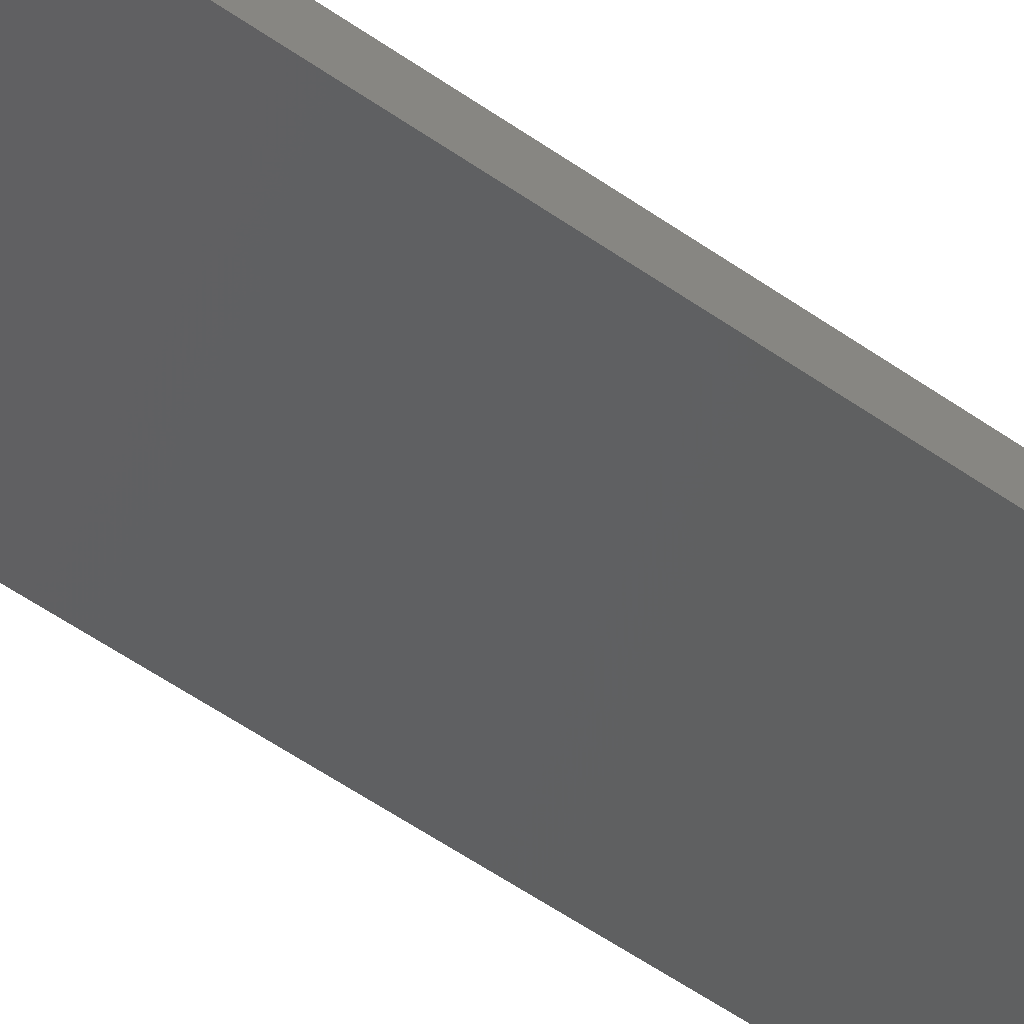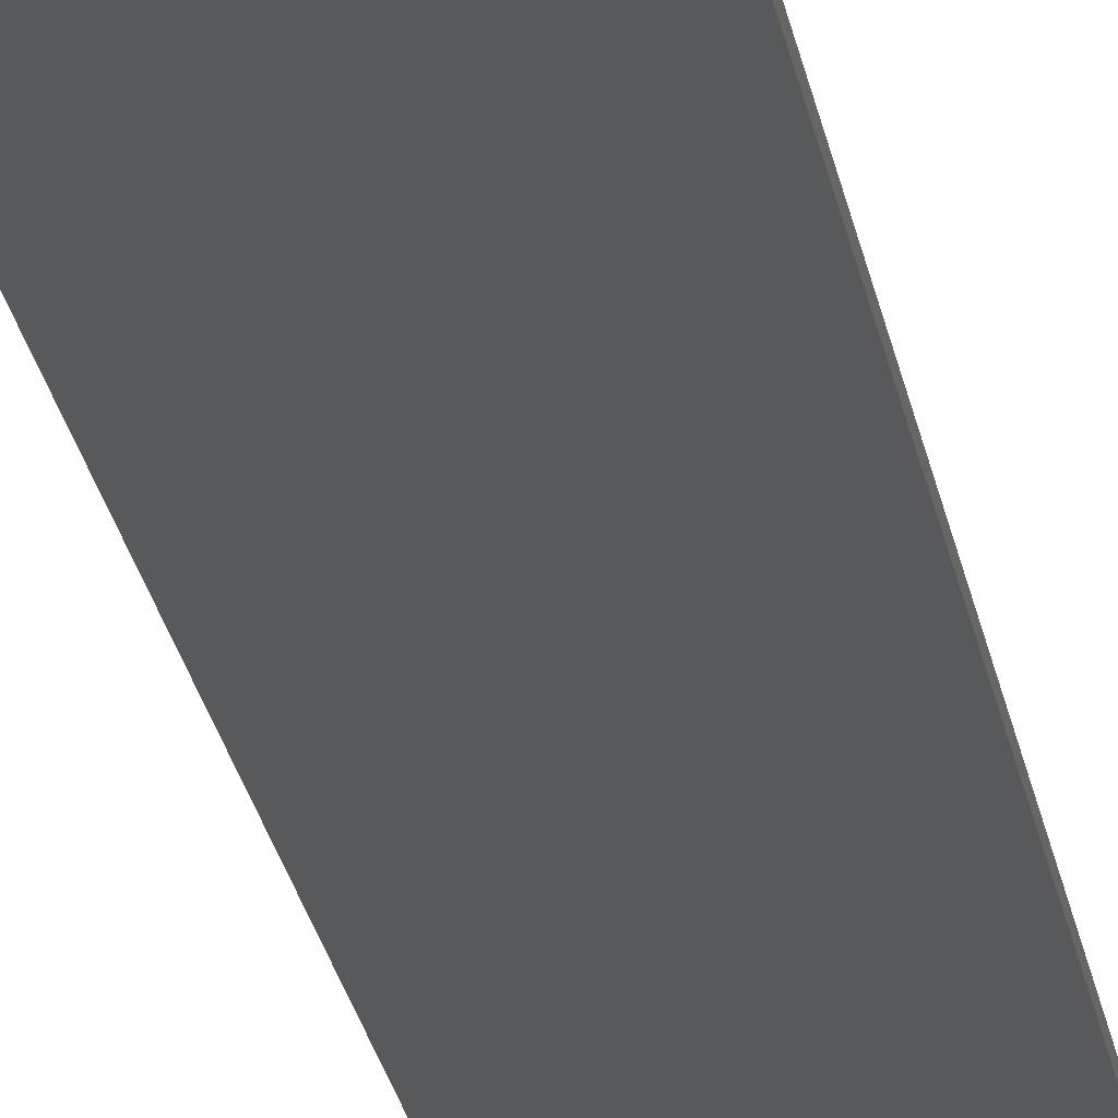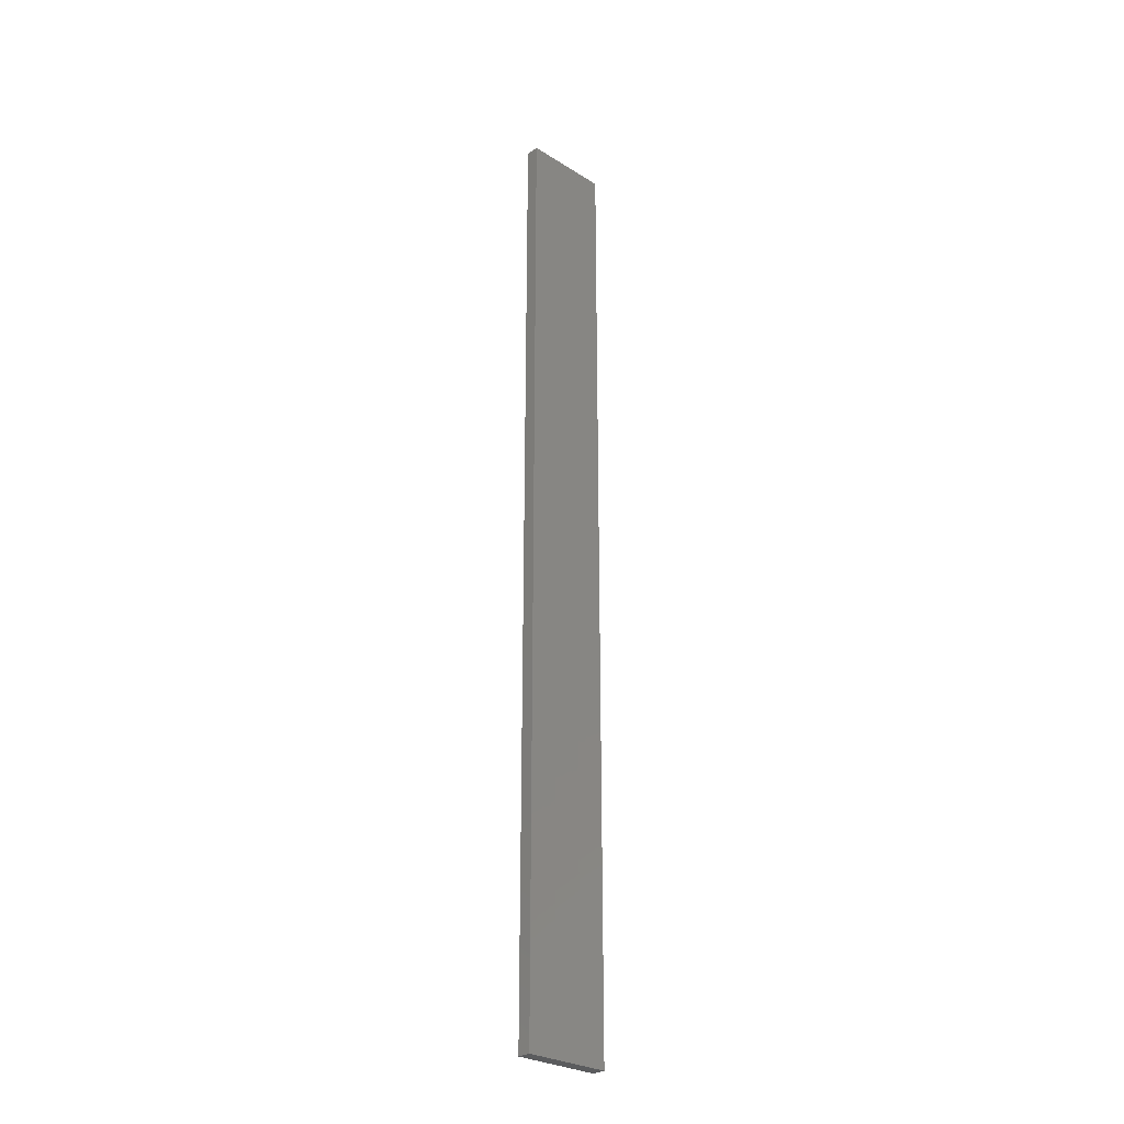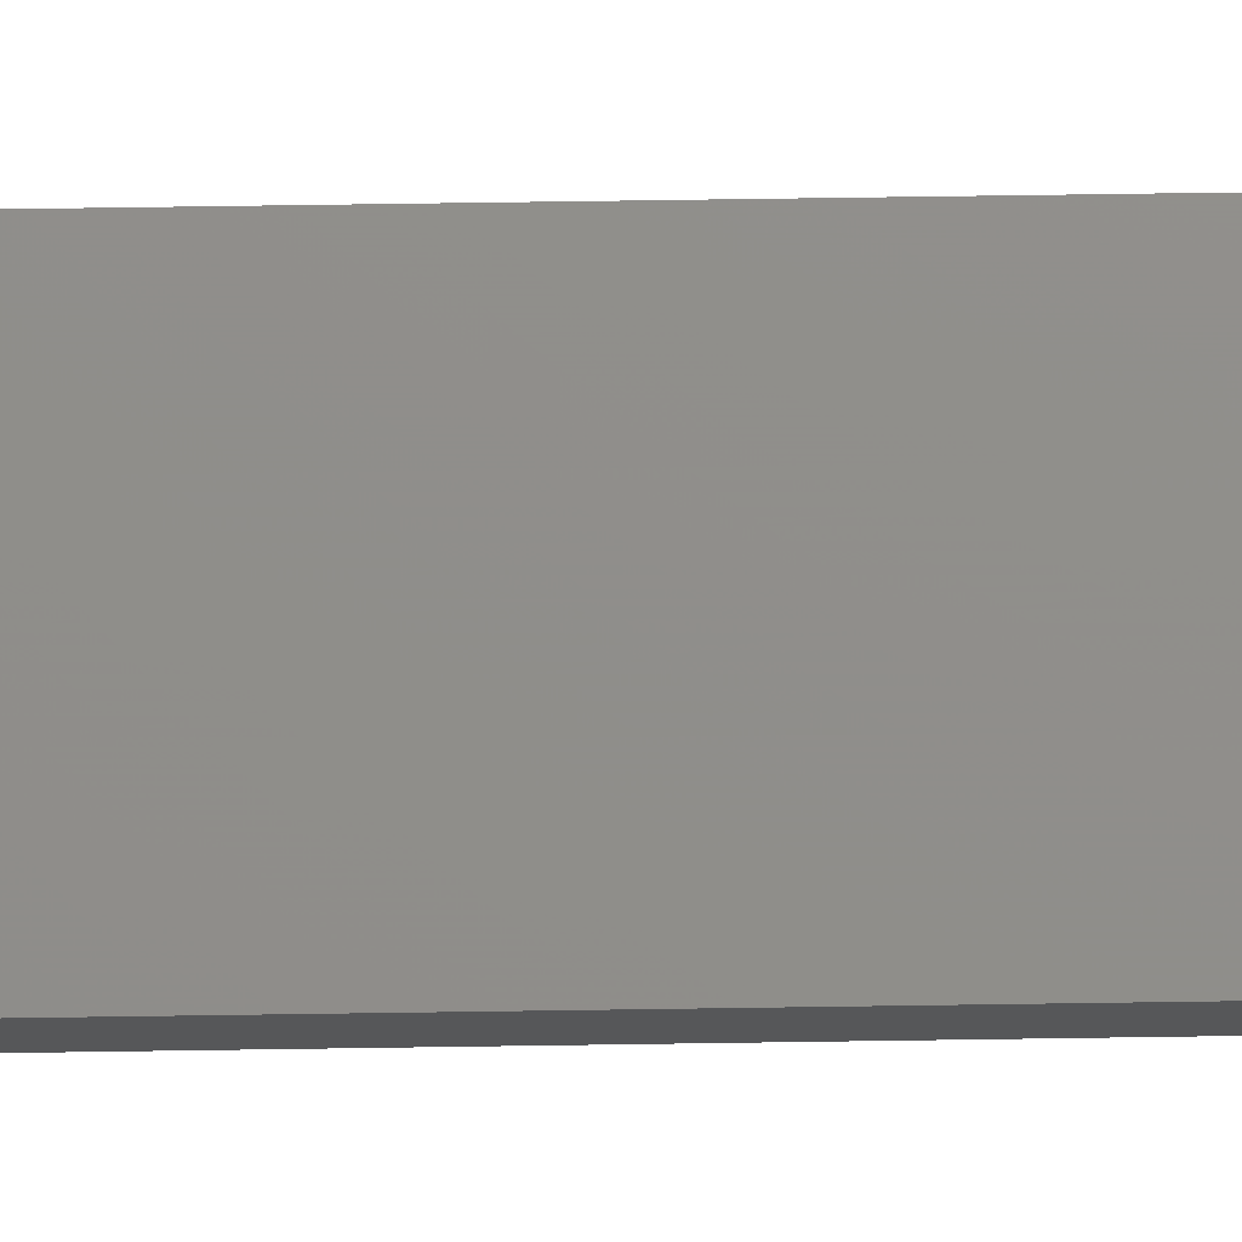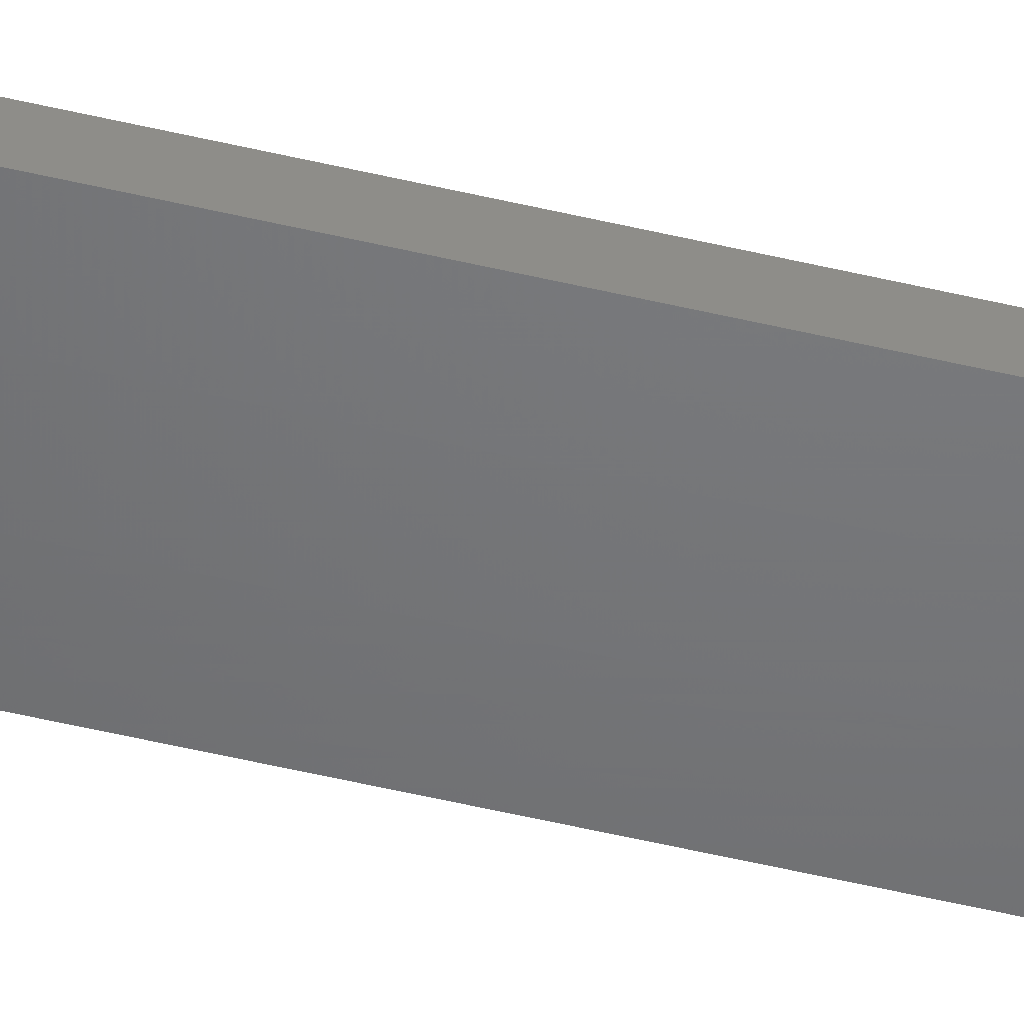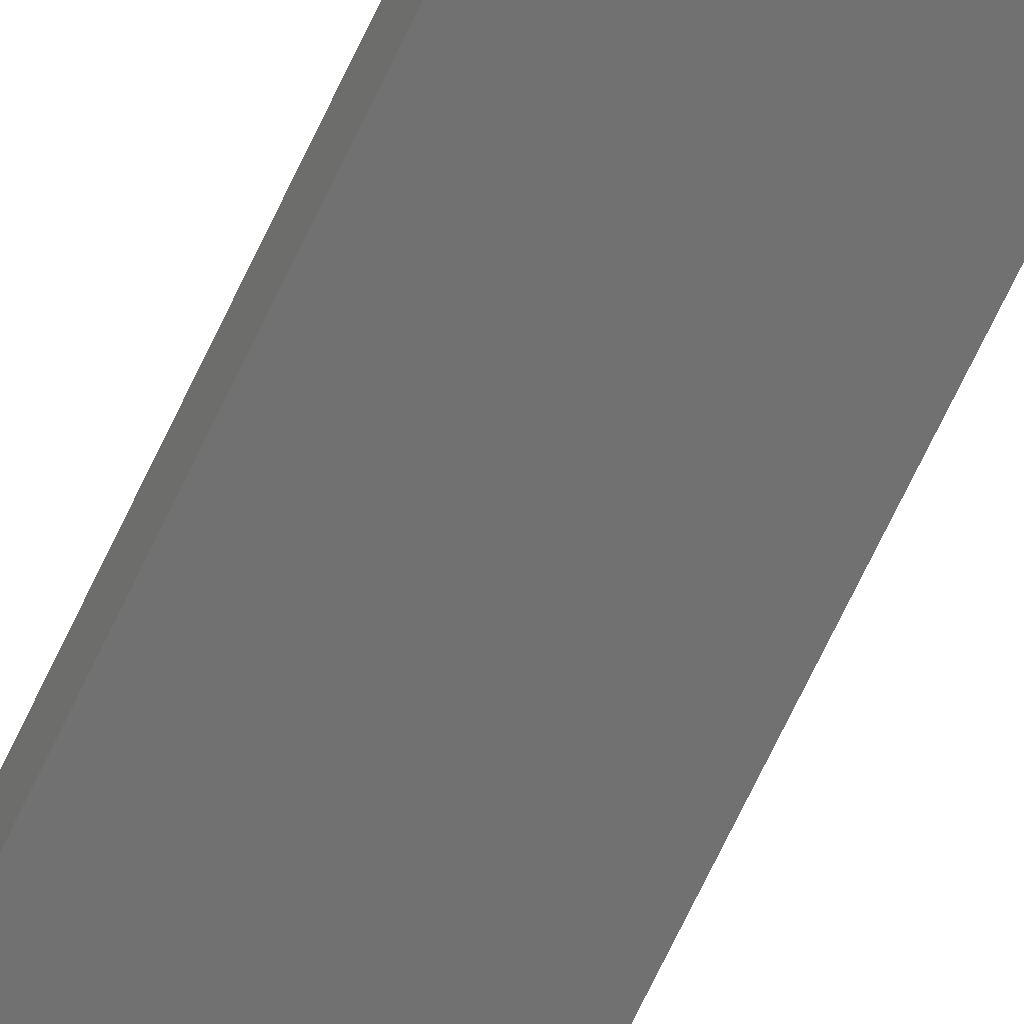
<metadata>
{"format":"stl","ext":"stl","renderer":"f3d","projection":"perspective","resolution":1024,"background":"white","views":[{"elev":-36.3,"azim":-135.8,"up":"+Y"},{"elev":-16.2,"azim":-173.6,"up":"+Y"},{"elev":-28.2,"azim":124.6,"up":"+Z"},{"elev":61.2,"azim":89.1,"up":"+Y"},{"elev":-61.3,"azim":76.9,"up":"+Y"},{"elev":-68.7,"azim":154.8,"up":"+Y"}]}
</metadata>
<code>
# stl→obj: 16 verts, 28 faces
v -19.26 -2.355 -302.6
v -19.15 -2.377 -302.6
v -19.15 -2.377 -299.1
v -19.26 -2.355 -299.1
v -19.37 -2.332 -299.1
v -19.37 -2.332 -302.6
v -19.47 -2.309 -299.1
v -19.47 -2.309 -302.6
v -19.46 -2.26 -302.6
v -19.46 -2.26 -299.1
v -19.14 -2.328 -299.1
v -19.14 -2.328 -302.6
v -19.25 -2.306 -299.1
v -19.25 -2.306 -302.6
v -19.36 -2.283 -302.6
v -19.36 -2.283 -299.1
f 1 2 3
f 1 3 4
f 1 4 5
f 6 5 7
f 6 1 5
f 8 6 7
f 8 7 9
f 7 10 9
f 11 12 13
f 12 14 13
f 13 15 16
f 16 15 10
f 14 15 13
f 15 9 10
f 12 3 2
f 11 3 12
f 16 10 7
f 5 16 7
f 4 13 16
f 4 16 5
f 3 11 13
f 3 13 4
f 15 6 9
f 9 6 8
f 14 1 15
f 15 1 6
f 12 2 14
f 14 2 1

</code>
